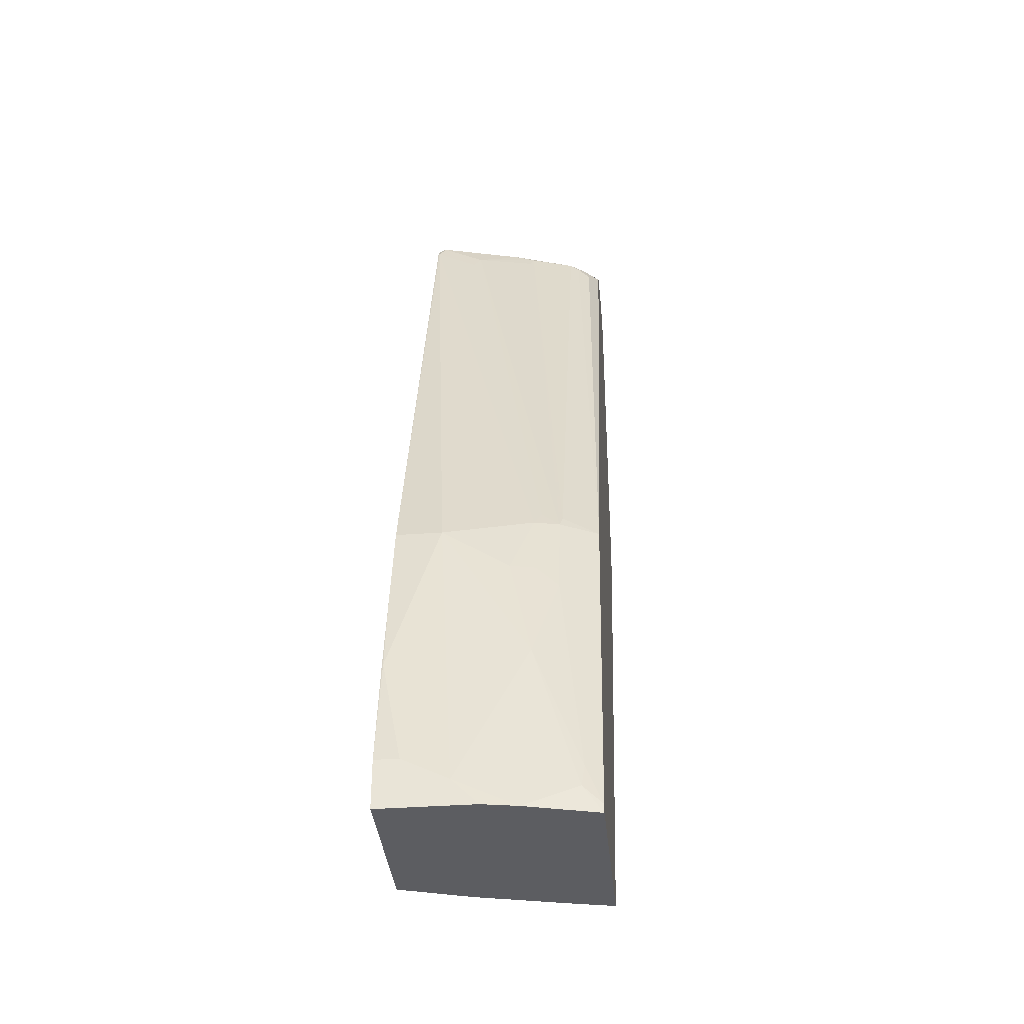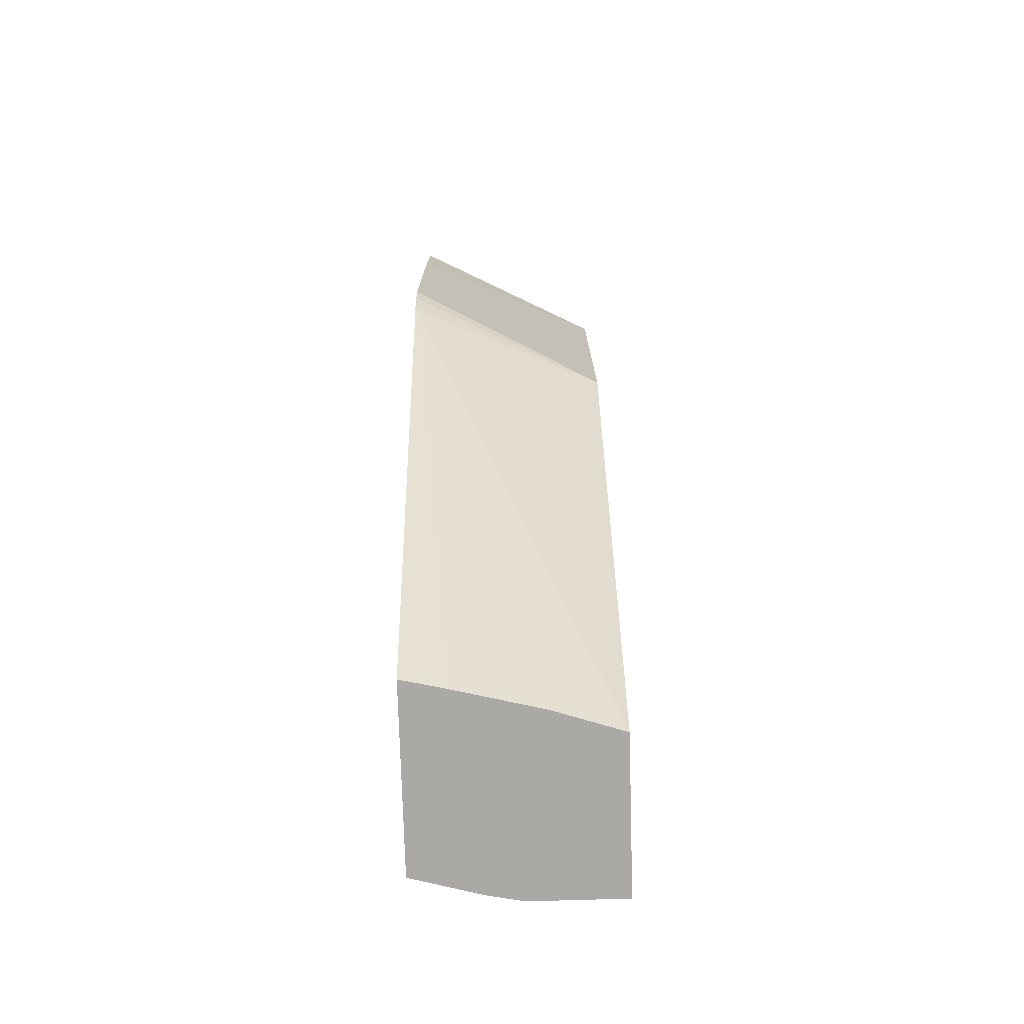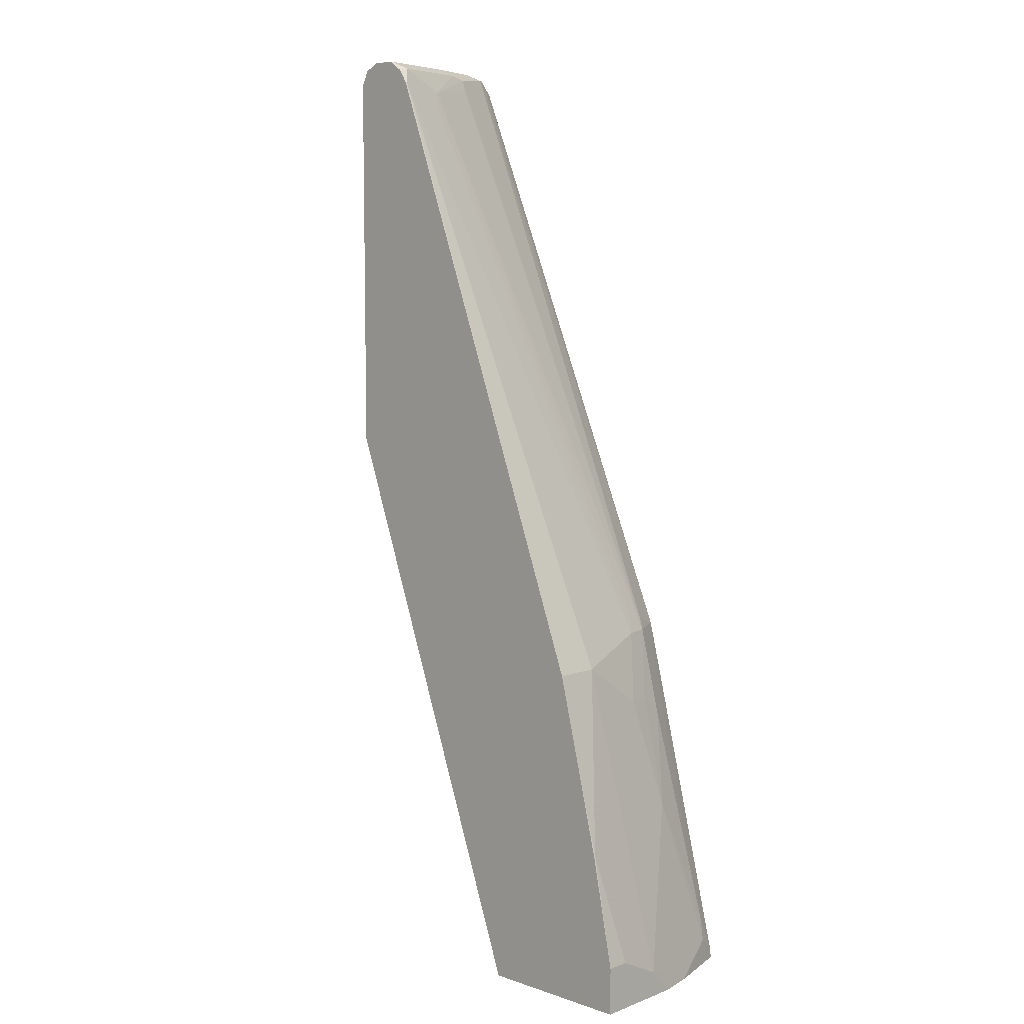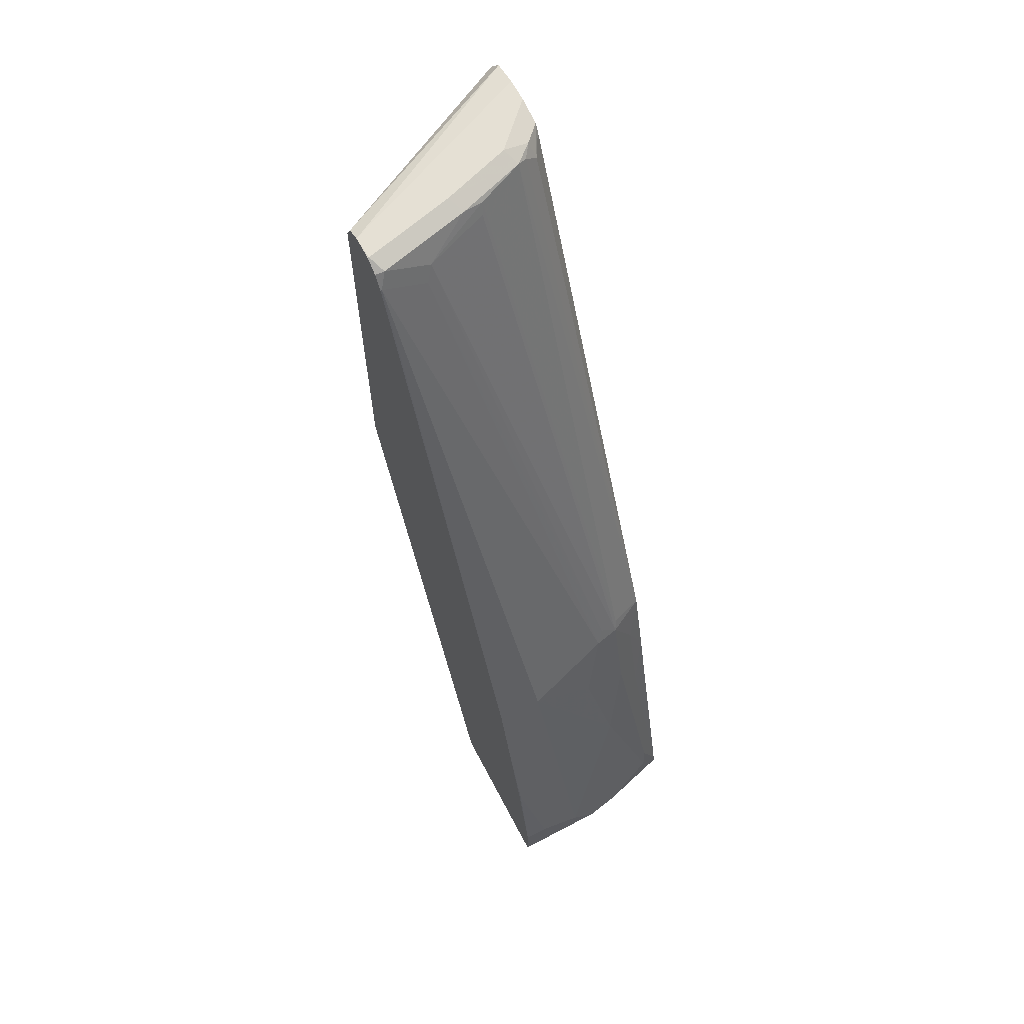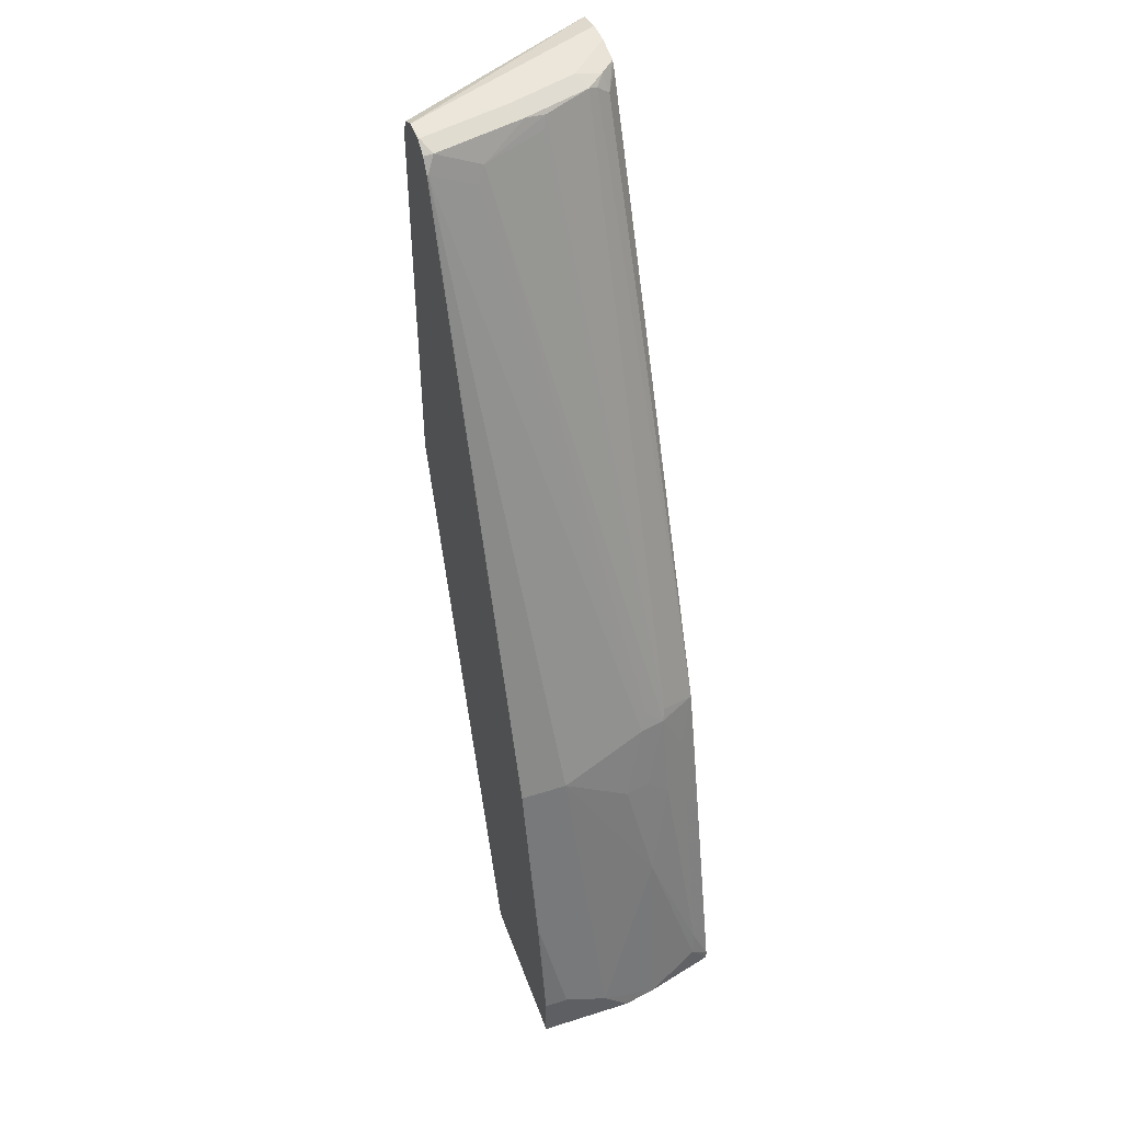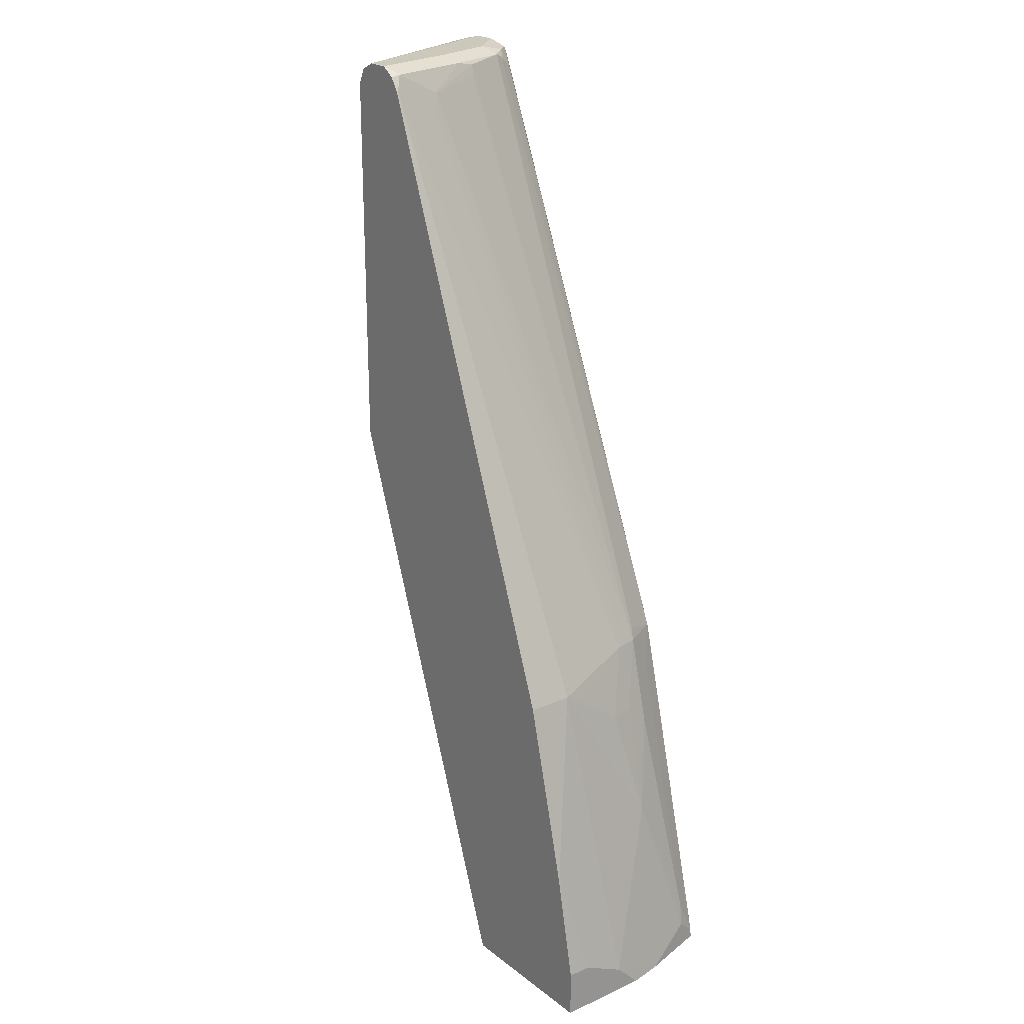
<metadata>
{"format":"obj","ext":"obj","renderer":"f3d","projection":"perspective","resolution":1024,"background":"white","views":[{"elev":-36.8,"azim":95.5,"up":"+Y"},{"elev":-75.5,"azim":-88.3,"up":"+Y"},{"elev":7.4,"azim":43.5,"up":"+Y"},{"elev":65.7,"azim":62.2,"up":"+Y"},{"elev":47.6,"azim":70.4,"up":"+Y"},{"elev":22.2,"azim":52.3,"up":"+Y"}]}
</metadata>
<code>
v 0.1302 0.5978 -0.1823
v 0.134 0.5772 -0.1823
v 0.2268 0.5772 0.001106
v 0.1302 0.8343 -0.1823
v 0.1407 0.553 -0.1823
v 0.2268 0.9278 0.001106
v 0.4123 0.05885 0.001106
v 0.1325 0.9278 -0.1823
v 0.3624 0.05885 -0.1823
v 0.3711 0.05885 -0.1443
v 0.3917 0.05885 -0.06185
v 0.2337 0.9415 0.001106
v 0.5567 0.05885 0.001106
v 0.145 0.9432 -0.1823
v 0.5328 0.05885 -0.1823
v 0.2474 0.9484 0.001106
v 0.5567 0.05885 -0.08547
v 0.5567 0.1031 0.001106
v 0.1682 0.9484 -0.1823
v 0.5322 0.06704 -0.1823
v 0.5361 0.08254 -0.1649
v 0.5507 0.05885 -0.1165
v 0.2678 0.9481 0.001106
v 0.2681 0.9484 -7.7e-06
v 0.5567 0.0619 -0.08249
v 0.5567 0.1031 -0.02062
v 0.5361 0.2062 -7.7e-06
v 0.5358 0.206 0.001106
v 0.1888 0.9484 -0.1823
v 0.4897 0.2681 -0.1675
v 0.5309 0.1031 -0.1675
v 0.4703 0.3145 -0.1823
v 0.5154 0.2268 -0.1237
v 0.5567 0.08254 -0.06185
v 0.2692 0.9473 0.001106
v 0.2818 0.9415 -0.006886
v 0.2474 0.9484 -0.08249
v 0.5154 0.2887 -0.02062
v 0.5154 0.2887 0.001106
v 0.2268 0.9484 -0.1443
v 0.212 0.9432 -0.1823
v 0.469 0.3506 -0.1675
v 0.4897 0.3093 -0.1469
v 0.4507 0.3917 -0.1823
v 0.4897 0.3299 -0.1263
v 0.4948 0.3299 -0.1031
v 0.4948 0.3712 -0.04124
v 0.2802 0.9399 0.001106
v 0.2887 0.9278 -7.7e-06
v 0.2818 0.9209 -0.04812
v 0.2612 0.9415 -0.08935
v 0.2876 0.9289 0.001106
v 0.2405 0.9415 -0.1512
v 0.4948 0.3712 0.001106
v 0.2268 0.9432 -0.1675
v 0.2337 0.9278 -0.1718
v 0.216 0.9364 -0.1823
v 0.469 0.3917 -0.1469
v 0.4639 0.4021 -0.1495
v 0.2371 0.938 -0.1598
v 0.4742 0.3917 -0.1237
v 0.2887 0.9071 -0.04124
v 0.2884 0.9275 0.001106
v 0.4673 0.4055 -0.1306
v 0.2629 0.9278 -0.1057
v 0.2577 0.938 -0.1082
f 37 53 40
f 33 45 46
f 36 52 49
f 36 48 52
f 36 50 51
f 36 62 50
f 36 49 62
f 35 48 36
f 34 47 38
f 33 47 34
f 33 46 47
f 38 47 54
f 36 51 37
f 29 40 41
f 32 44 42
f 31 43 33
f 30 43 31
f 30 58 43
f 30 42 58
f 30 32 42
f 27 39 28
f 27 38 39
f 26 38 27
f 26 34 38
f 24 35 36
f 24 36 37
f 38 54 39
f 23 35 24
f 33 43 45
f 40 53 55
f 49 52 63
f 41 55 56
f 22 33 34
f 61 64 62
f 58 64 61
f 58 66 65
f 58 59 66
f 55 60 56
f 53 66 59
f 53 60 55
f 51 66 53
f 50 66 51
f 50 65 66
f 50 58 65
f 50 64 58
f 50 62 64
f 49 63 54
f 49 61 62
f 47 49 54
f 47 61 49
f 46 61 47
f 45 61 46
f 45 58 61
f 44 53 59
f 44 60 53
f 44 56 60
f 44 57 56
f 44 59 58
f 43 58 45
f 42 44 58
f 41 56 57
f 40 55 41
f 22 34 25
f 37 51 53
f 21 31 33
f 3 23 16
f 3 35 23
f 3 48 35
f 3 52 48
f 3 63 52
f 3 54 63
f 3 39 54
f 3 28 39
f 3 18 28
f 3 13 18
f 3 7 13
f 3 5 7
f 2 5 3
f 1 5 2
f 1 9 5
f 1 15 9
f 1 20 15
f 1 32 20
f 1 44 32
f 1 57 44
f 1 41 57
f 1 29 41
f 1 19 29
f 1 14 19
f 1 8 14
f 1 4 8
f 1 6 4
f 1 3 6
f 21 33 22
f 3 16 12
f 3 12 6
f 1 2 3
f 5 9 10
f 20 32 30
f 20 31 21
f 20 30 31
f 18 27 28
f 18 26 27
f 17 22 25
f 16 29 19
f 16 40 29
f 16 37 40
f 4 6 8
f 16 23 24
f 15 21 22
f 15 20 21
f 14 16 19
f 13 26 18
f 16 24 37
f 13 25 34
f 13 34 26
f 5 11 7
f 6 12 8
f 7 11 10
f 7 10 9
f 7 9 15
f 5 10 11
f 7 22 17
f 7 17 13
f 8 12 14
f 12 16 14
f 13 17 25
f 7 15 22

</code>
